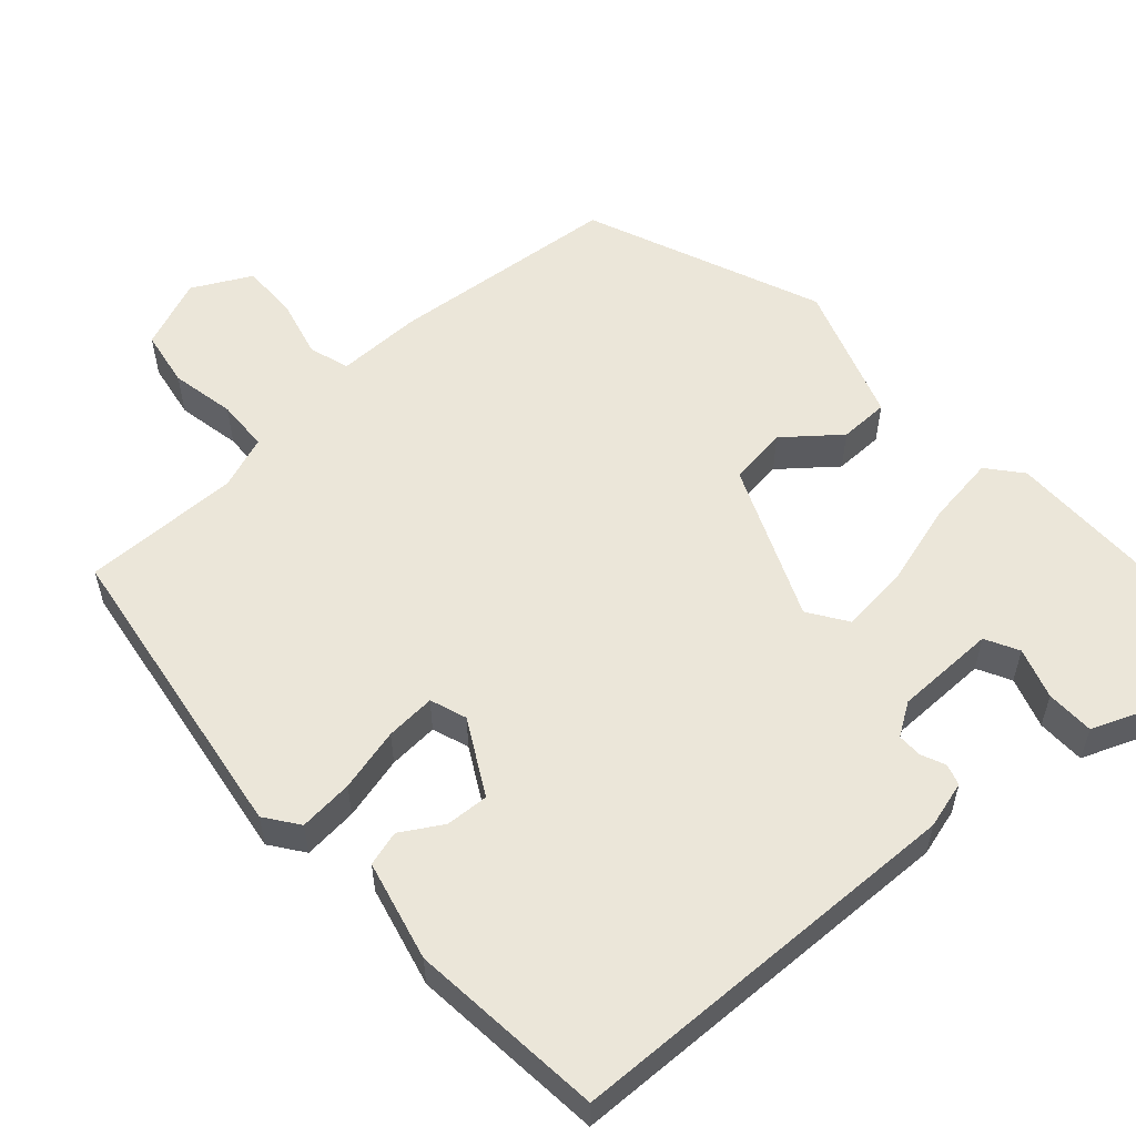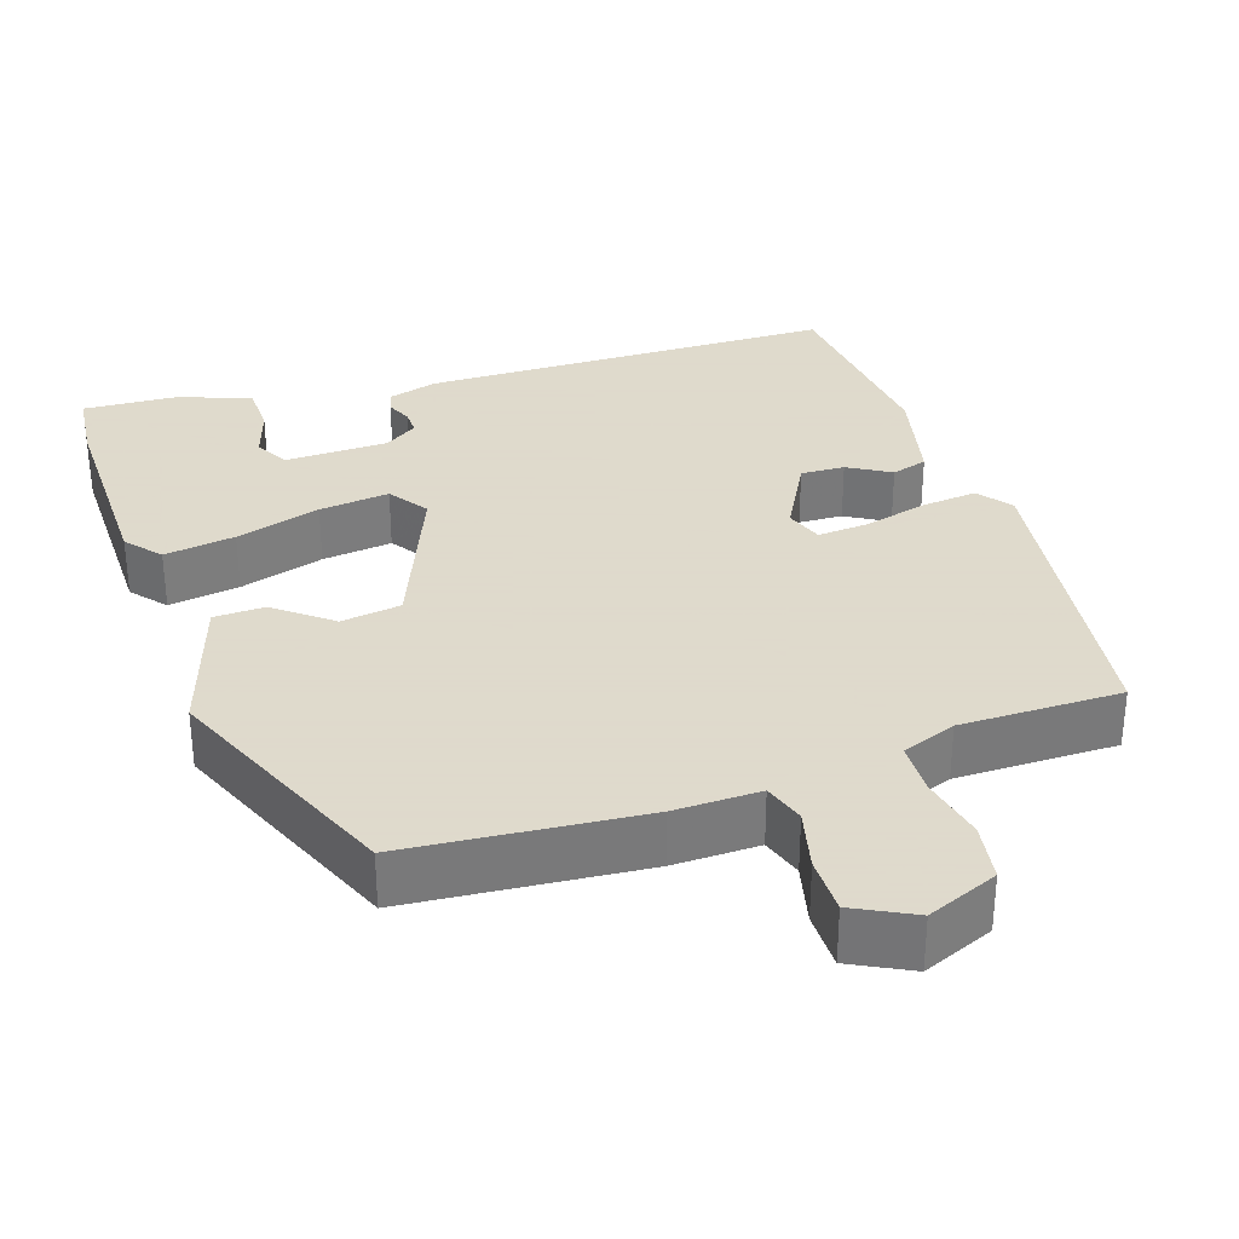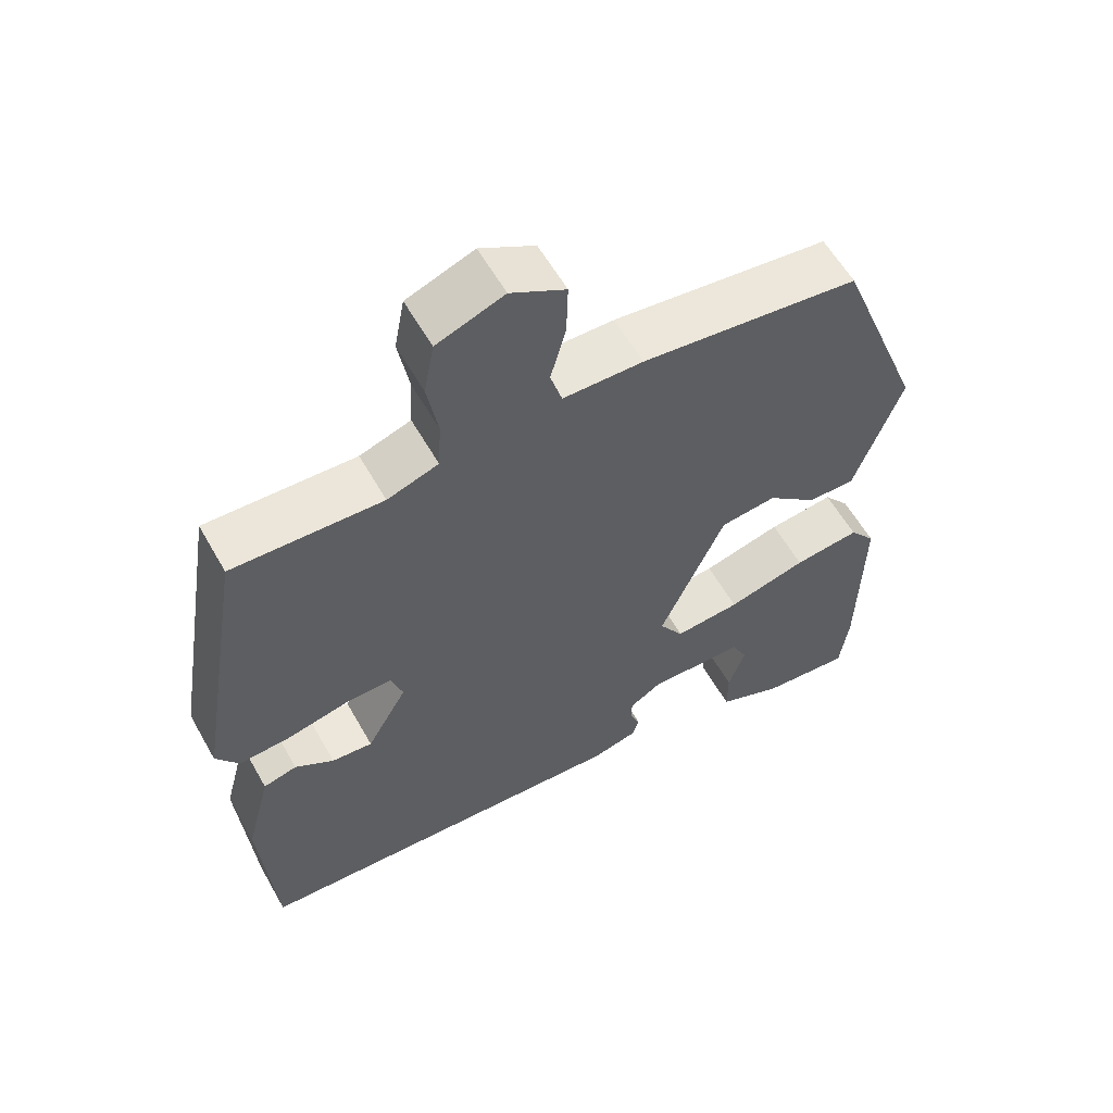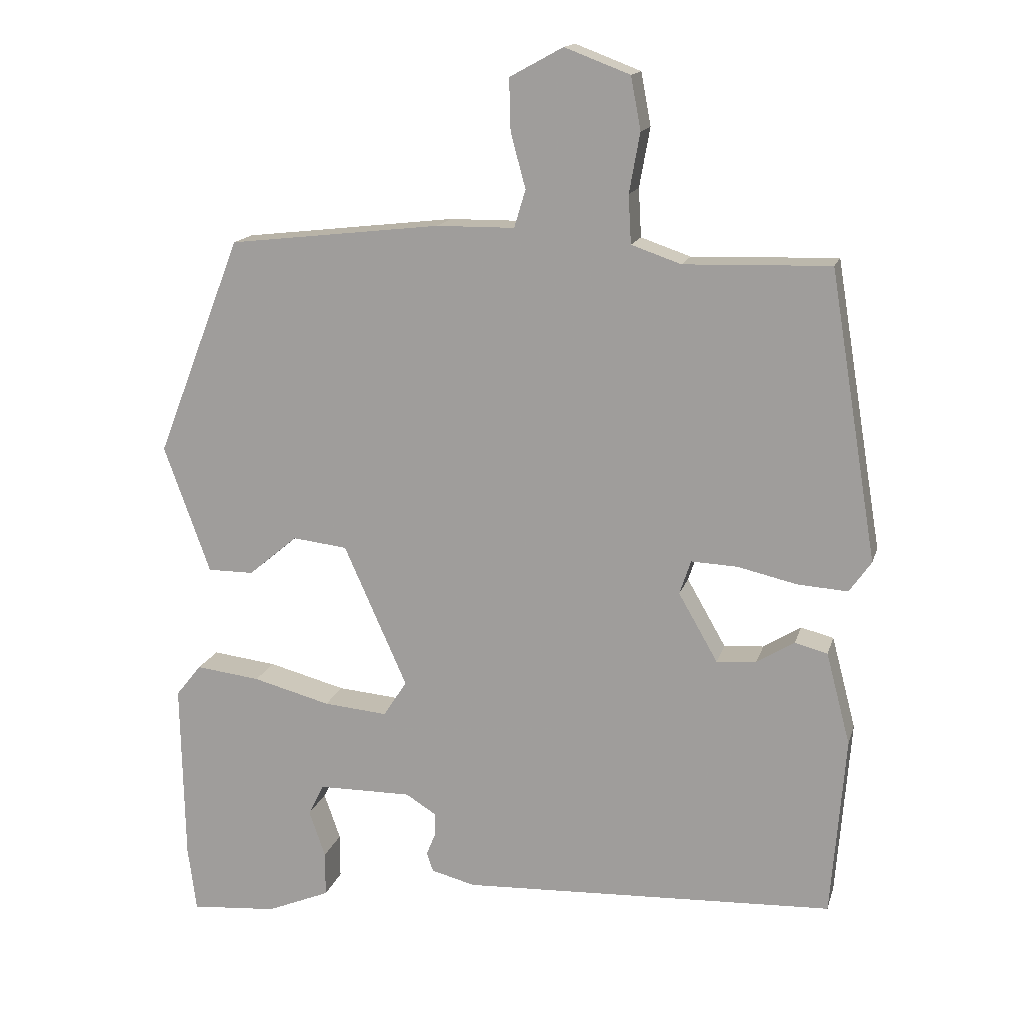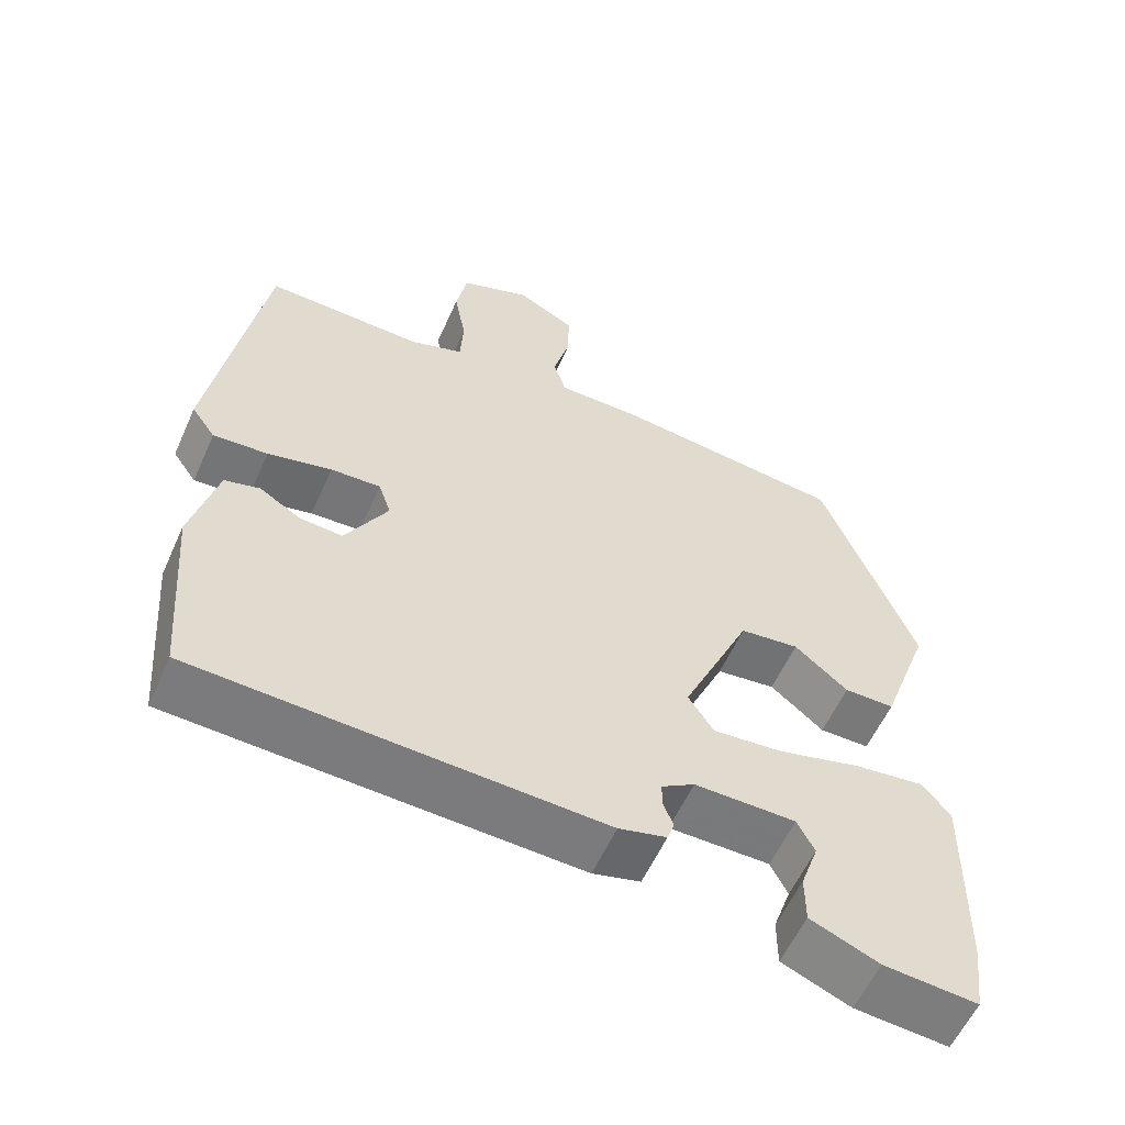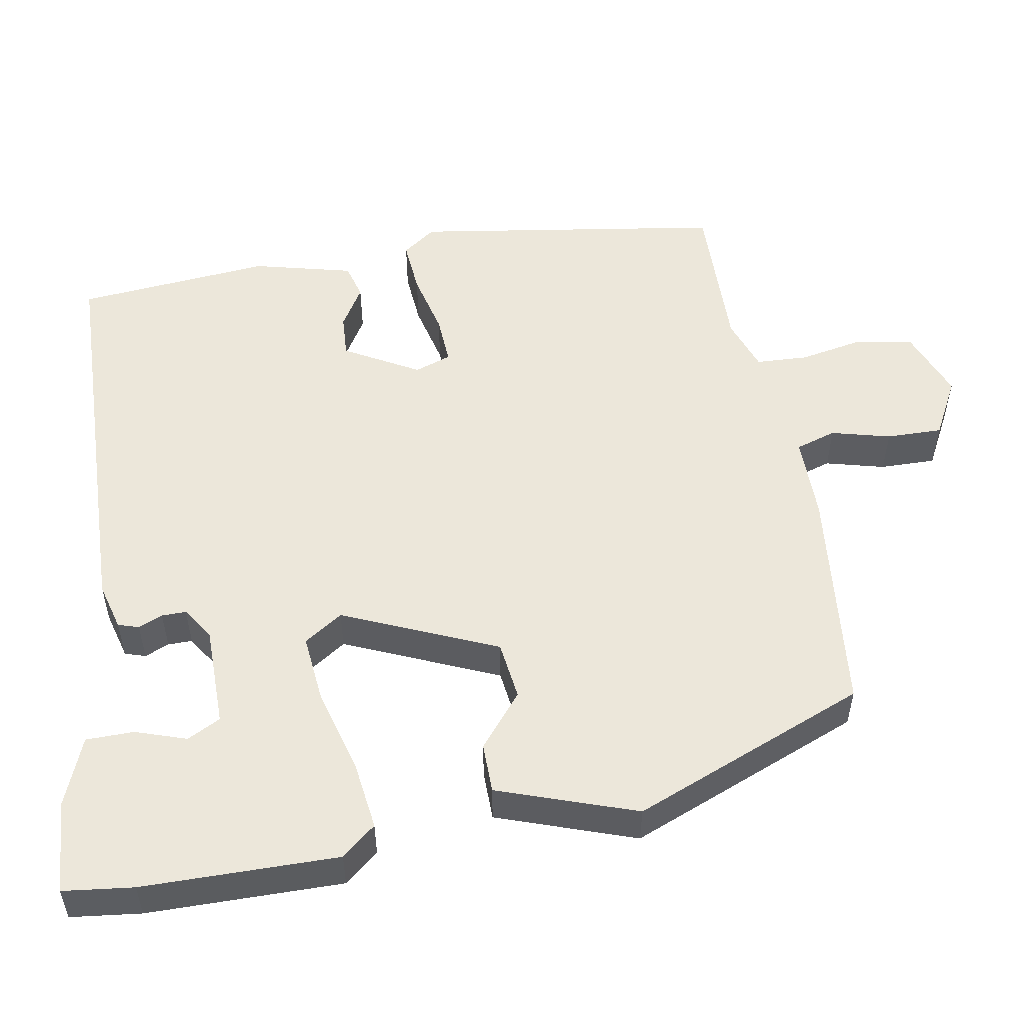
<metadata>
{"format":"obj","ext":"obj","renderer":"f3d","projection":"perspective","resolution":1024,"background":"white","views":[{"elev":56.4,"azim":137.1,"up":"+Y"},{"elev":32.4,"azim":-19.9,"up":"+Y"},{"elev":58.6,"azim":150.7,"up":"+Z"},{"elev":15.3,"azim":14.4,"up":"+Z"},{"elev":-57.8,"azim":156.0,"up":"+Z"},{"elev":53.3,"azim":-100.6,"up":"+Y"}]}
</metadata>
<code>
v 0.45 0.07 0.49
v 0.517 0.07 0.085
v 0.486 0.07 0.041
v 0.415 0.07 0.046
v 0.332 0.07 0.065
v 0.267 0.07 0.068
v 0.251 0.07 0.02
v 0.306 0.07 -0.076
v 0.362 0.07 -0.072
v 0.415 0.07 -0.039
v 0.461 0.07 -0.051
v 0.495 0.07 -0.181
v 0.475 0.07 -0.435
v -0.051 0.07 -0.458
v -0.113 0.07 -0.442
v -0.122 0.07 -0.415
v -0.109 0.07 -0.383
v -0.109 0.07 -0.351
v -0.152 0.07 -0.324
v -0.284 0.07 -0.325
v -0.306 0.07 -0.369
v -0.283 0.07 -0.435
v -0.283 0.07 -0.498
v -0.372 0.07 -0.535
v -0.494 0.07 -0.545
v -0.506 0.07 -0.453
v -0.511 0.07 -0.197
v -0.475 0.07 -0.152
v -0.384 0.07 -0.163
v -0.275 0.07 -0.192
v -0.185 0.07 -0.2
v -0.152 0.07 -0.149
v -0.241 0.07 0.051
v -0.318 0.07 0.06
v -0.387 0.07 0.002
v -0.452 0.07 0.002
v -0.517 0.07 0.182
v -0.397 0.07 0.49
v -0.098 0.07 0.524
v 0.012 0.07 0.525
v 0.028 0.07 0.578
v 0.007 0.07 0.655
v 0.005 0.07 0.728
v 0.08 0.07 0.769
v 0.172 0.07 0.734
v 0.186 0.07 0.66
v 0.171 0.07 0.576
v 0.175 0.07 0.508
v 0.245 0.07 0.484
v 0.45 0 0.49
v 0.517 0 0.085
v 0.486 0 0.041
v 0.415 0 0.046
v 0.332 0 0.065
v 0.267 0 0.068
v 0.251 0 0.02
v 0.306 0 -0.076
v 0.362 0 -0.072
v 0.415 0 -0.039
v 0.461 0 -0.051
v 0.495 0 -0.181
v 0.475 0 -0.435
v -0.051 0 -0.458
v -0.113 0 -0.442
v -0.122 0 -0.415
v -0.109 0 -0.383
v -0.109 0 -0.351
v -0.152 0 -0.324
v -0.284 0 -0.325
v -0.306 0 -0.369
v -0.283 0 -0.435
v -0.283 0 -0.498
v -0.372 0 -0.535
v -0.494 0 -0.545
v -0.506 0 -0.453
v -0.511 0 -0.197
v -0.475 0 -0.152
v -0.384 0 -0.163
v -0.275 0 -0.192
v -0.185 0 -0.2
v -0.152 0 -0.149
v -0.241 0 0.051
v -0.318 0 0.06
v -0.387 0 0.002
v -0.452 0 0.002
v -0.517 0 0.182
v -0.397 0 0.49
v -0.098 0 0.524
v 0.012 0 0.525
v 0.028 0 0.578
v 0.007 0 0.655
v 0.005 0 0.728
v 0.08 0 0.769
v 0.172 0 0.734
v 0.186 0 0.66
v 0.171 0 0.576
v 0.175 0 0.508
v 0.245 0 0.484
f 44 45 46 47
f 44 47 48
f 41 42 43 44
f 41 44 48
f 40 41 48
f 39 40 48 49
f 37 38 39 49
f 34 35 36 37
f 33 34 37 49
f 27 28 29 30
f 27 30 31
f 26 27 31
f 25 26 31
f 21 22 23 24
f 21 24 25
f 20 21 25
f 14 15 16 17
f 14 17 18
f 13 14 18
f 12 13 18 19
f 9 10 11 12
f 8 9 12 19
f 2 3 4 5
f 2 5 6
f 1 2 6
f 32 33 49 1
f 20 25 31
f 8 19 20 31
f 7 8 31 32
f 6 7 32
f 1 6 32
f 96 95 94 93
f 97 96 93
f 93 92 91 90
f 97 93 90
f 97 90 89
f 98 97 89 88
f 98 88 87 86
f 86 85 84 83
f 98 86 83 82
f 79 78 77 76
f 80 79 76
f 80 76 75
f 80 75 74
f 73 72 71 70
f 74 73 70
f 74 70 69
f 66 65 64 63
f 67 66 63
f 67 63 62
f 68 67 62 61
f 61 60 59 58
f 68 61 58 57
f 54 53 52 51
f 55 54 51
f 55 51 50
f 50 98 82 81
f 80 74 69
f 80 69 68 57
f 81 80 57 56
f 81 56 55
f 81 55 50
f 1 50 51 2
f 2 51 52 3
f 3 52 53 4
f 4 53 54 5
f 5 54 55 6
f 6 55 56 7
f 7 56 57 8
f 8 57 58 9
f 9 58 59 10
f 10 59 60 11
f 11 60 61 12
f 12 61 62 13
f 13 62 63 14
f 14 63 64 15
f 15 64 65 16
f 16 65 66 17
f 17 66 67 18
f 18 67 68 19
f 19 68 69 20
f 20 69 70 21
f 21 70 71 22
f 22 71 72 23
f 23 72 73 24
f 24 73 74 25
f 25 74 75 26
f 26 75 76 27
f 27 76 77 28
f 28 77 78 29
f 29 78 79 30
f 30 79 80 31
f 31 80 81 32
f 32 81 82 33
f 33 82 83 34
f 34 83 84 35
f 35 84 85 36
f 36 85 86 37
f 37 86 87 38
f 38 87 88 39
f 39 88 89 40
f 40 89 90 41
f 41 90 91 42
f 42 91 92 43
f 43 92 93 44
f 44 93 94 45
f 45 94 95 46
f 46 95 96 47
f 47 96 97 48
f 48 97 98 49
f 49 98 50 1

</code>
